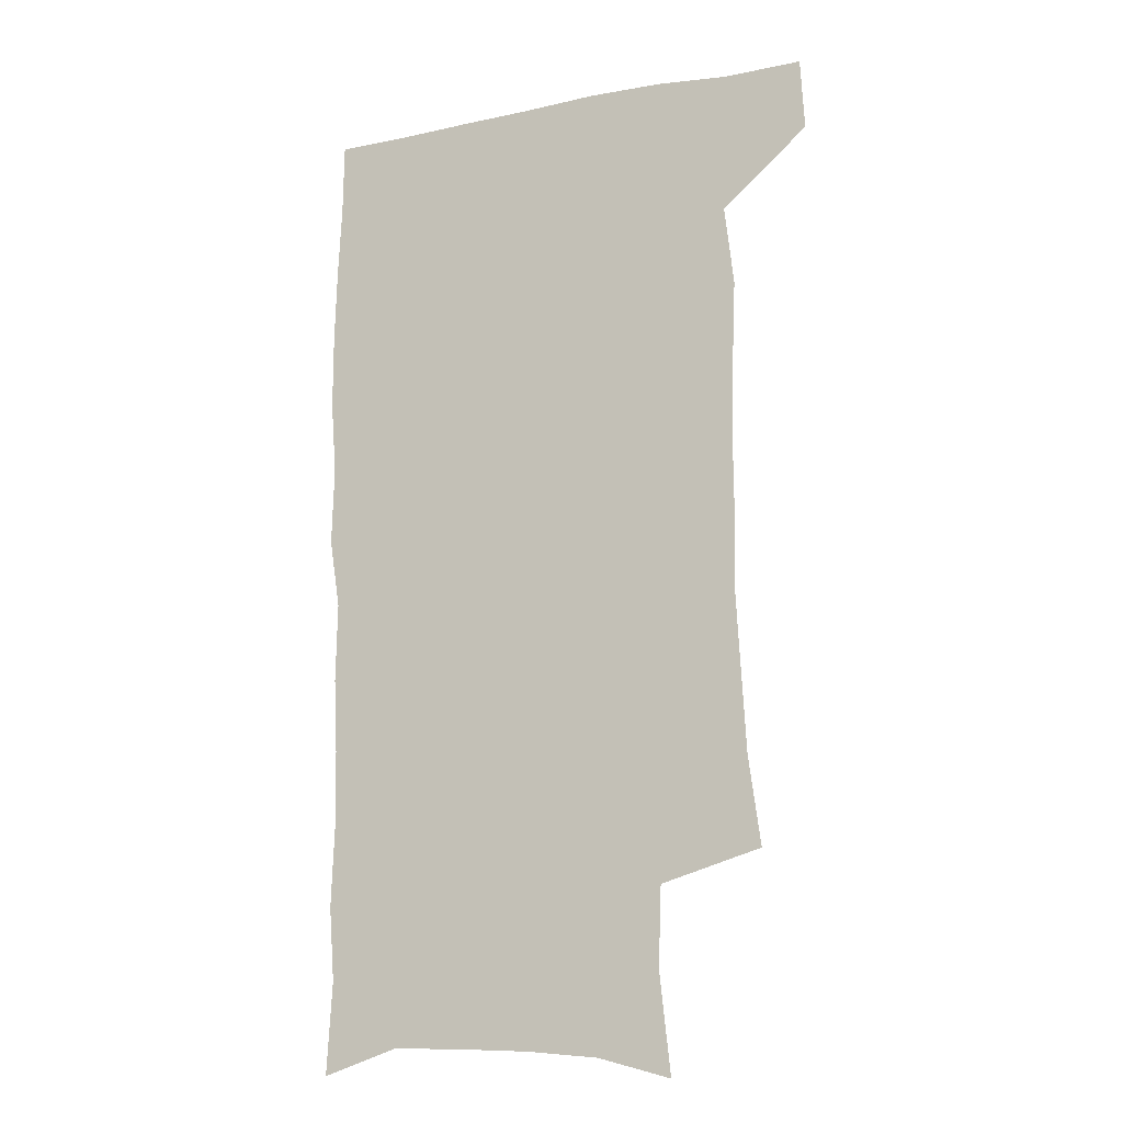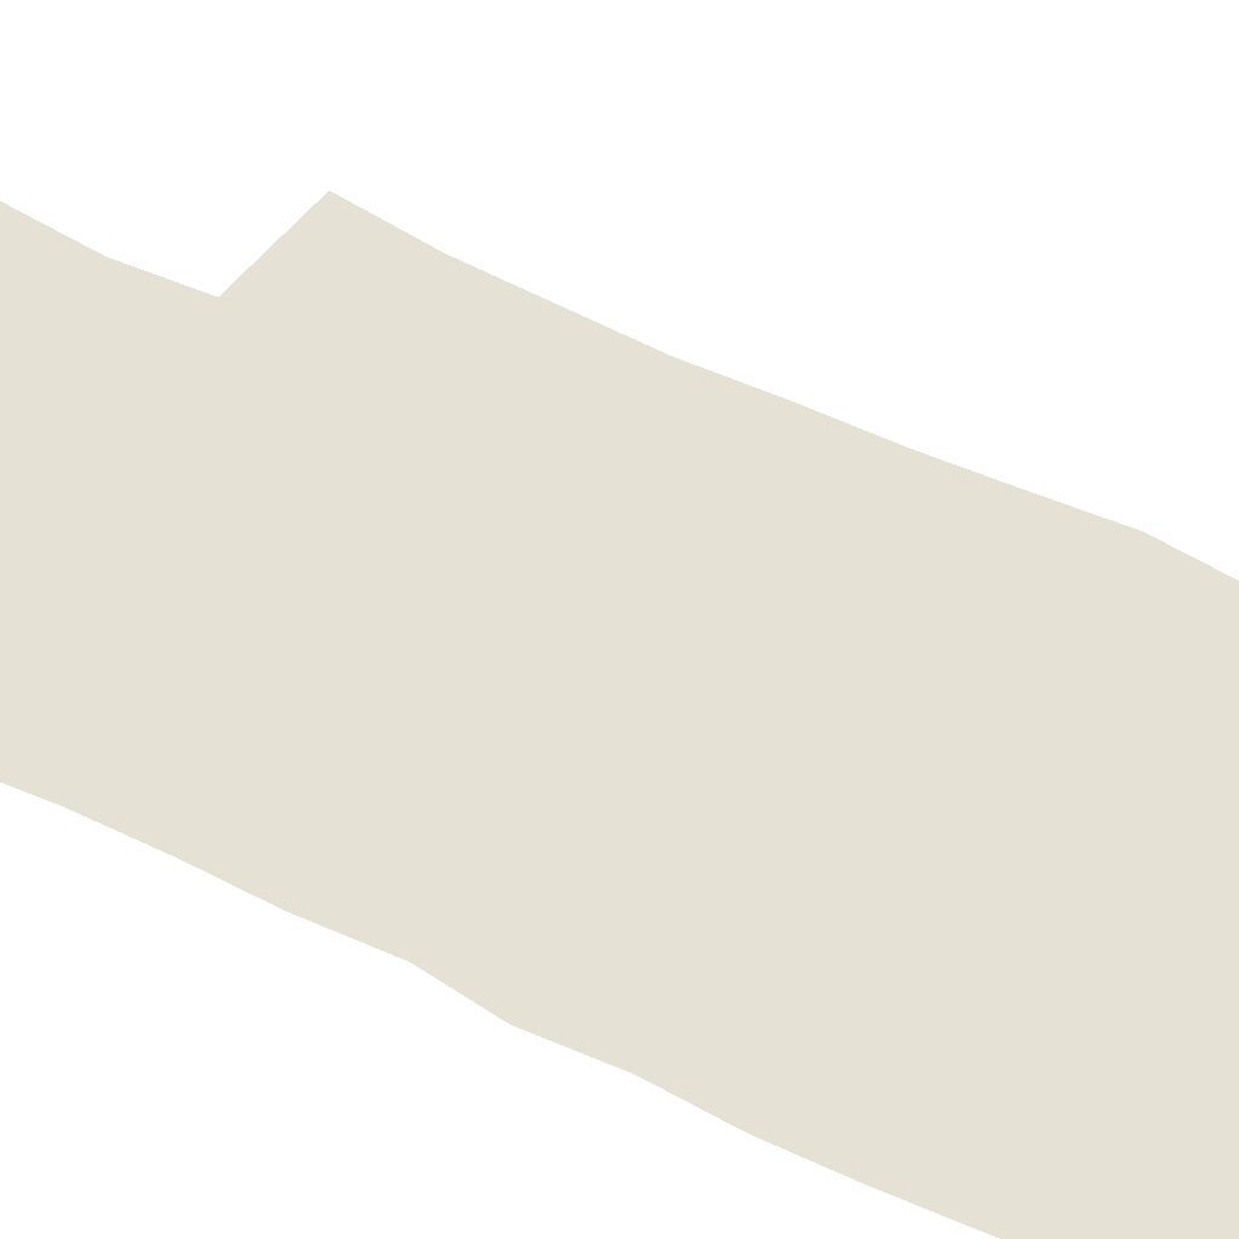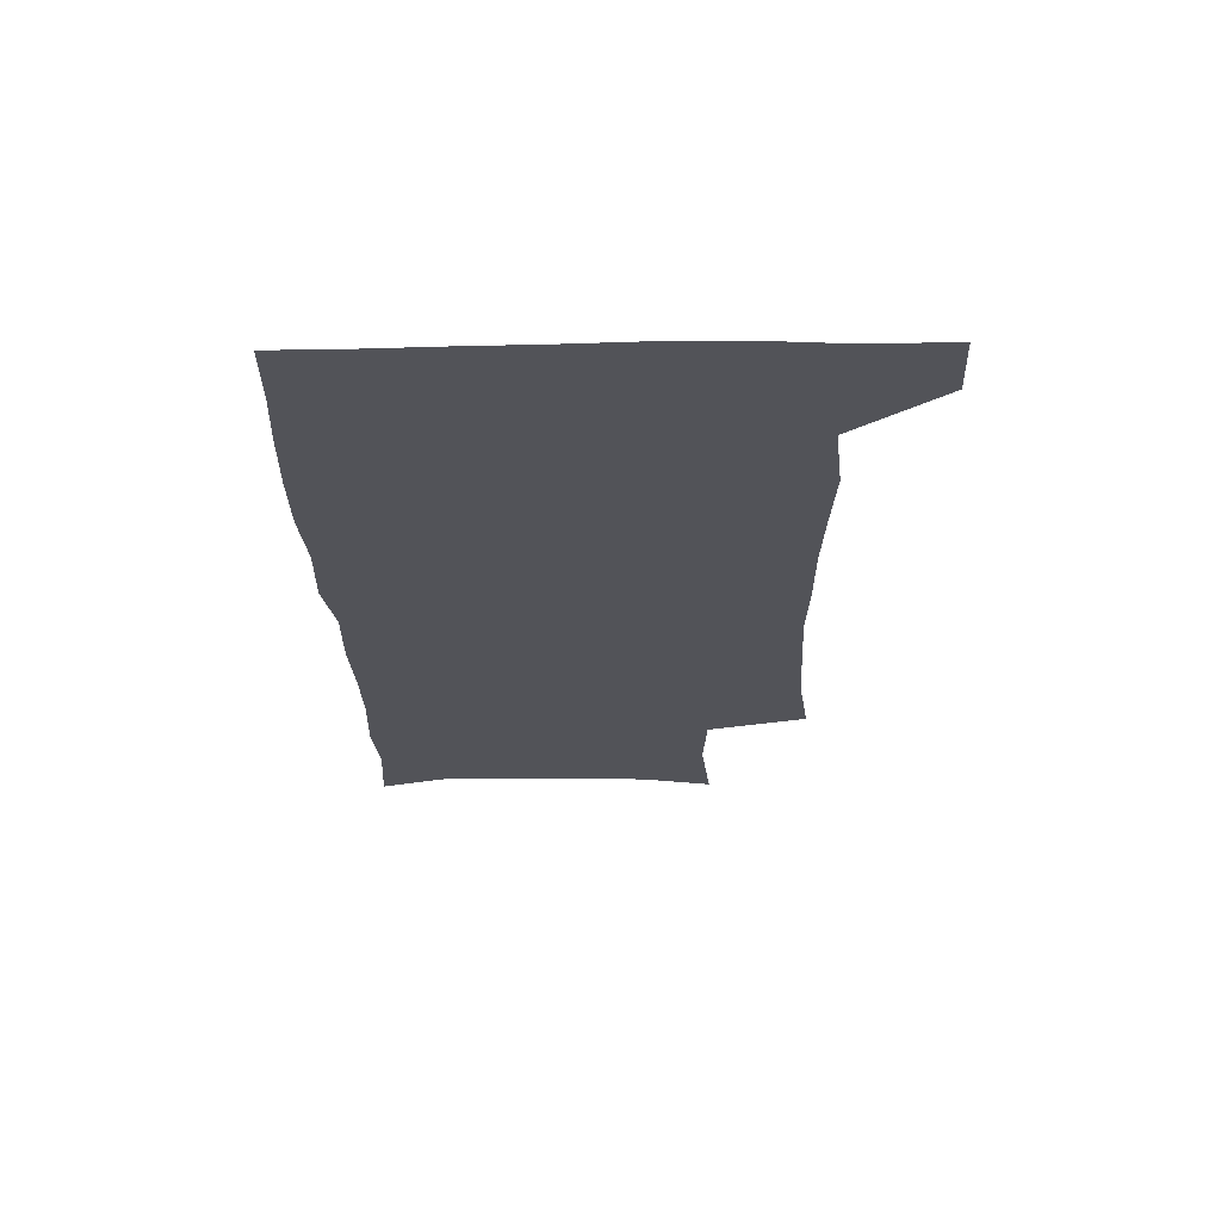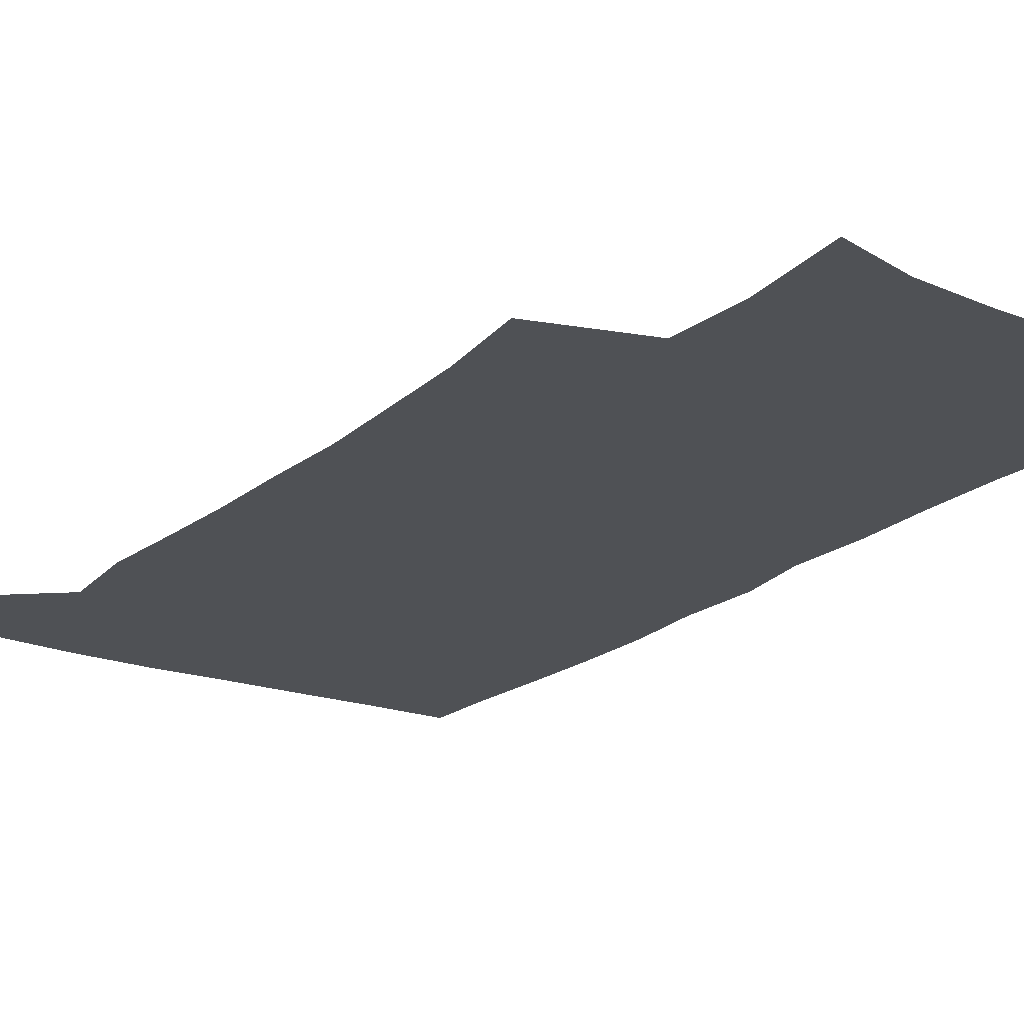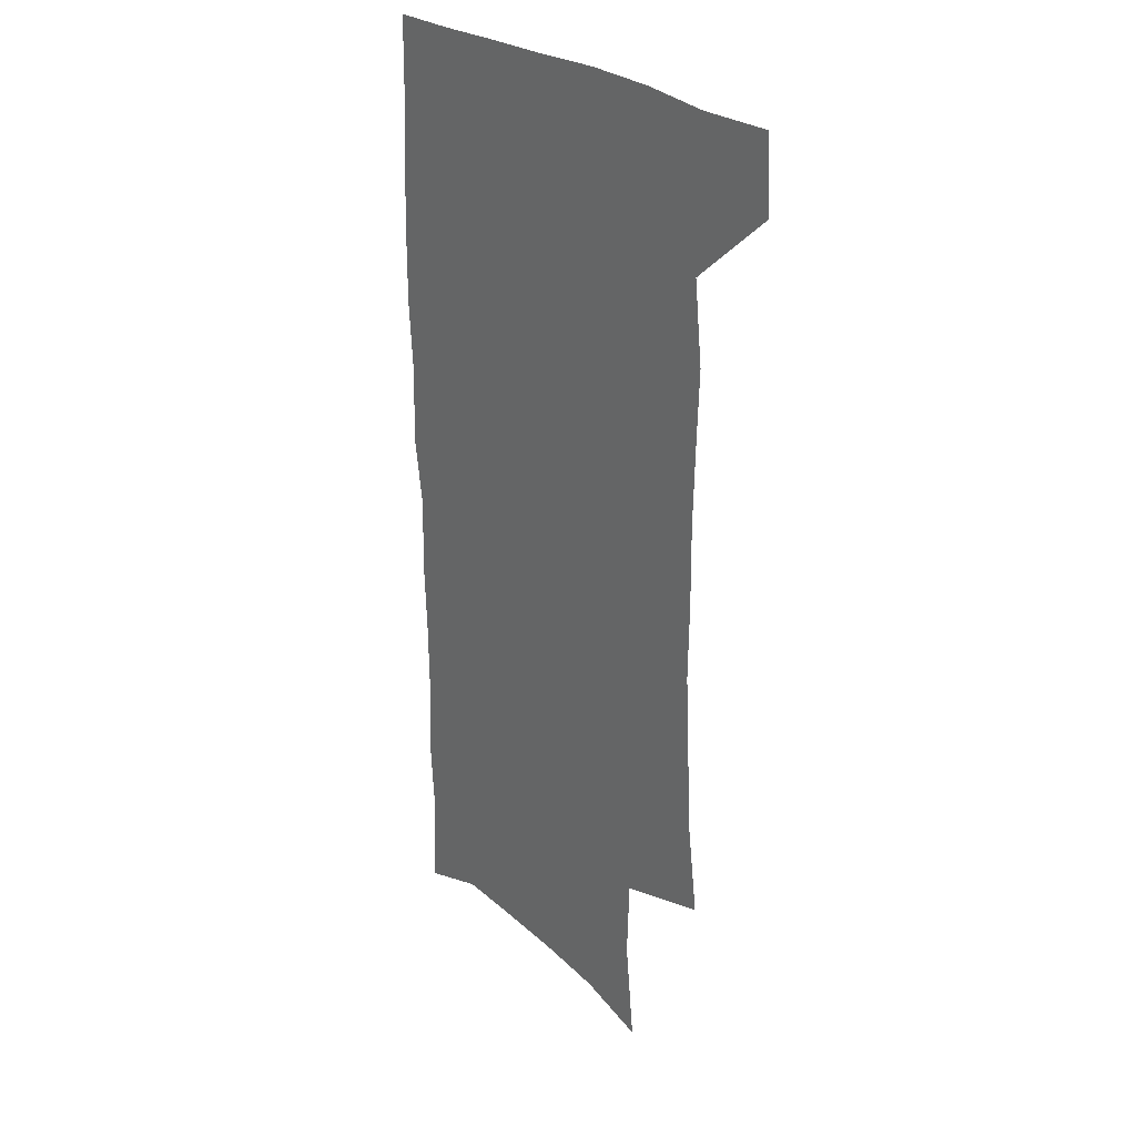
<metadata>
{"format":"obj","ext":"obj","renderer":"f3d","projection":"perspective","resolution":1024,"background":"white","views":[{"elev":-15.3,"azim":-157.1,"up":"+Y"},{"elev":64.7,"azim":114.3,"up":"+Z"},{"elev":67.3,"azim":179.2,"up":"+Y"},{"elev":-19.7,"azim":-34.2,"up":"+Z"},{"elev":26.7,"azim":-128.2,"up":"+Y"}]}
</metadata>
<code>
v 477.6 538.3 0
v 479.2 567.9 0
v 503.4 246.7 0
v 508.2 282.6 0
v 510.1 315.1 0
v 511.9 348.5 0
v 511.3 380.1 0
v 511.5 412.7 0
v 510.6 444.3 0
v 509.3 475.4 0
v 513 508.2 0
v 511.1 538.3 0
v 511.4 567.5 0
v 540.8 162.6 0
v 545.2 203 0
v 544 234.9 0
v 547.4 270.8 0
v 548.3 302.5 0
v 546.7 331.4 0
v 547.5 362.9 0
v 547.1 392.7 0
v 545.7 421.8 0
v 545 451.5 0
v 545.3 481.2 0
v 545 510 0
v 545 538.4 0
v 541 570.1 0
v 570.1 170.6 0
v 575.1 215 0
v 575.9 247.7 0
v 576.4 279.2 0
v 575.8 308 0
v 576.1 338.9 0
v 576.5 369.5 0
v 575.1 396.7 0
v 574.6 425.5 0
v 575 455.2 0
v 574.7 483.2 0
v 574.6 511 0
v 574.5 538.4 0
v 571.1 570.8 0
v 598.9 173.5 0
v 601.3 216.2 0
v 602.3 251.6 0
v 602.5 281.9 0
v 602.6 311.7 0
v 602.4 340.2 0
v 602.5 370.1 0
v 602.8 399.9 0
v 602.5 427.7 0
v 602.7 456.7 0
v 602.6 484.2 0
v 602.9 511.9 0
v 602.4 539.8 0
v 601.6 569.6 0
v 627.6 174.9 0
v 627.7 217.3 0
v 628 249.8 0
v 628.7 278.9 0
v 628.3 311.9 0
v 628.6 341.6 0
v 628.8 370.9 0
v 629.2 399.5 0
v 629.7 427.4 0
v 629.9 456.2 0
v 630 484.3 0
v 630.3 511.9 0
v 630.7 539.4 0
v 631.1 569.1 0
v 656 175.8 0
v 654.5 213.3 0
v 654.7 244.9 0
v 655.4 275.1 0
v 655.3 306.7 0
v 655.7 337.1 0
v 656.1 367.1 0
v 657 396.1 0
v 657.4 425.3 0
v 658 454.1 0
v 659 482.5 0
v 659.2 511 0
v 659.6 539.4 0
v 660.5 568.3 0
v 686.7 165.6 0
v 684.5 202.6 0
v 686.7 232.2 0
v 685.5 265.1 0
v 686 296 0
v 687.5 326.1 0
v 686.8 358.4 0
v 691.2 386.6 0
v 690.3 418.4 0
v 692.5 447.9 0
v 692.5 478.3 0
v 691.7 508.7 0
v 690.2 538.8 0
v 689.9 568.1 0
v 691 601 0
f 11 12 1
f 1 12 2
f 12 13 2
f 16 17 3
f 3 17 4
f 17 18 4
f 4 18 5
f 18 19 5
f 5 19 6
f 19 20 6
f 6 20 7
f 20 21 7
f 7 21 8
f 21 22 8
f 8 22 9
f 22 23 9
f 9 23 10
f 23 24 10
f 10 24 11
f 24 25 11
f 11 25 12
f 25 26 12
f 12 26 13
f 26 27 13
f 14 28 15
f 28 29 15
f 15 29 16
f 29 30 16
f 16 30 17
f 30 31 17
f 17 31 18
f 31 32 18
f 18 32 19
f 32 33 19
f 19 33 20
f 33 34 20
f 20 34 21
f 34 35 21
f 21 35 22
f 35 36 22
f 22 36 23
f 36 37 23
f 23 37 24
f 37 38 24
f 24 38 25
f 38 39 25
f 25 39 26
f 39 40 26
f 26 40 27
f 40 41 27
f 28 42 29
f 42 43 29
f 29 43 30
f 43 44 30
f 30 44 31
f 44 45 31
f 31 45 32
f 45 46 32
f 32 46 33
f 46 47 33
f 33 47 34
f 47 48 34
f 34 48 35
f 48 49 35
f 35 49 36
f 49 50 36
f 36 50 37
f 50 51 37
f 37 51 38
f 51 52 38
f 38 52 39
f 52 53 39
f 39 53 40
f 53 54 40
f 40 54 41
f 54 55 41
f 42 56 43
f 56 57 43
f 43 57 44
f 57 58 44
f 44 58 45
f 58 59 45
f 45 59 46
f 59 60 46
f 46 60 47
f 60 61 47
f 47 61 48
f 61 62 48
f 48 62 49
f 62 63 49
f 49 63 50
f 63 64 50
f 50 64 51
f 64 65 51
f 51 65 52
f 65 66 52
f 52 66 53
f 66 67 53
f 53 67 54
f 67 68 54
f 54 68 55
f 68 69 55
f 56 70 57
f 70 71 57
f 57 71 58
f 71 72 58
f 58 72 59
f 72 73 59
f 59 73 60
f 73 74 60
f 60 74 61
f 74 75 61
f 61 75 62
f 75 76 62
f 62 76 63
f 76 77 63
f 63 77 64
f 77 78 64
f 64 78 65
f 78 79 65
f 65 79 66
f 79 80 66
f 66 80 67
f 80 81 67
f 67 81 68
f 81 82 68
f 68 82 69
f 82 83 69
f 70 84 71
f 84 85 71
f 71 85 72
f 85 86 72
f 72 86 73
f 86 87 73
f 73 87 74
f 87 88 74
f 74 88 75
f 88 89 75
f 75 89 76
f 89 90 76
f 76 90 77
f 90 91 77
f 77 91 78
f 91 92 78
f 78 92 79
f 92 93 79
f 79 93 80
f 93 94 80
f 80 94 81
f 94 95 81
f 81 95 82
f 95 96 82
f 82 96 83
f 96 97 83

</code>
